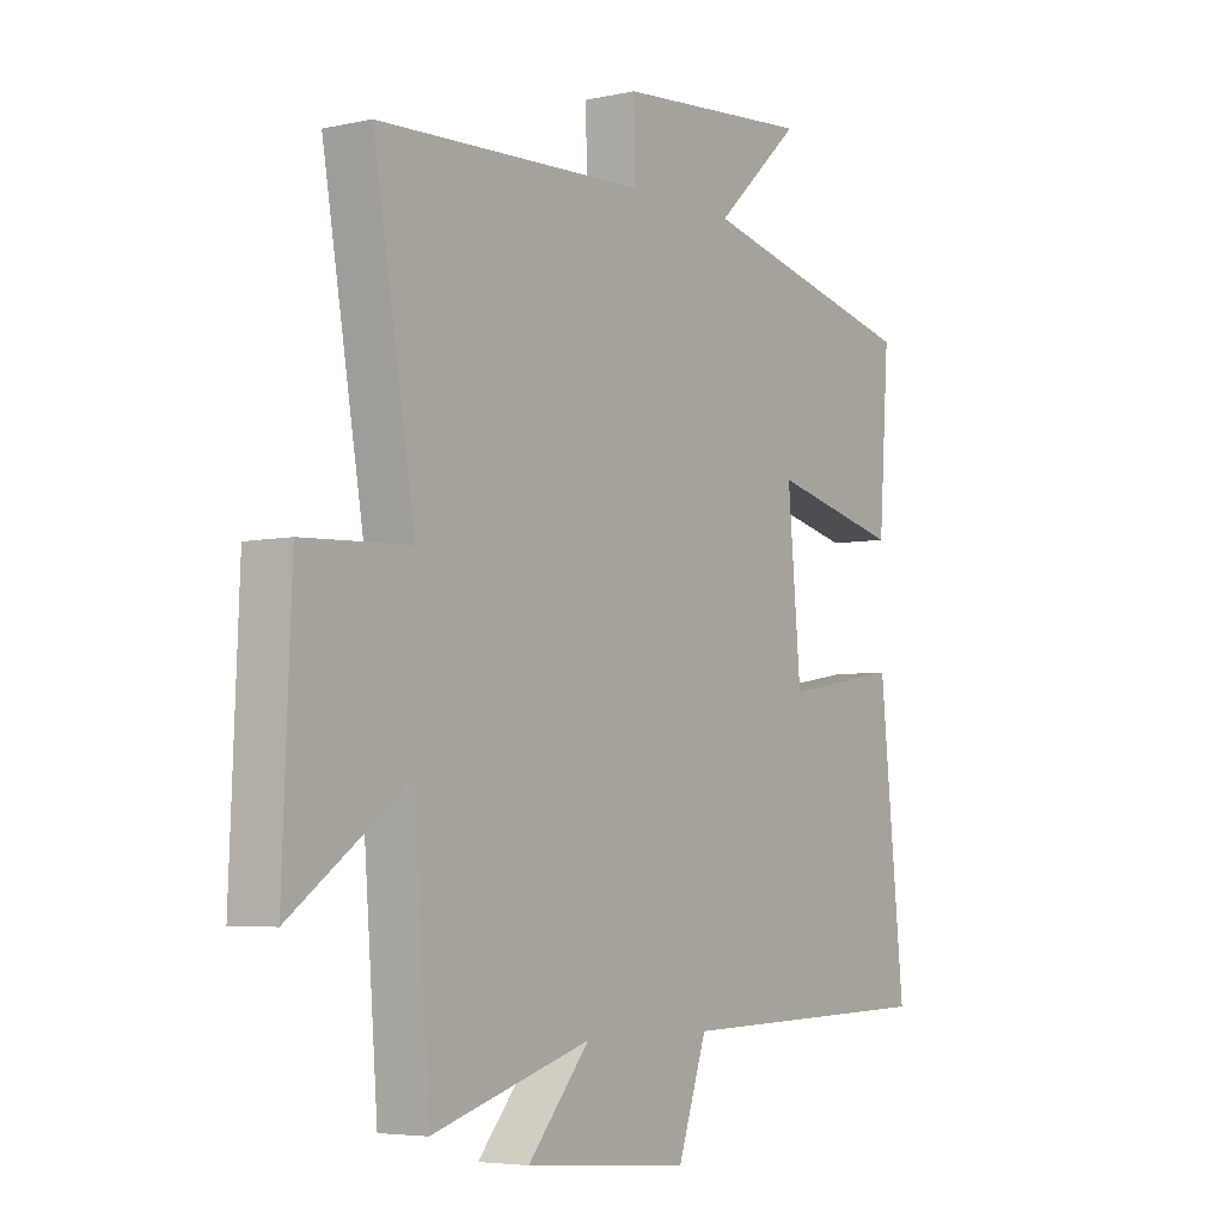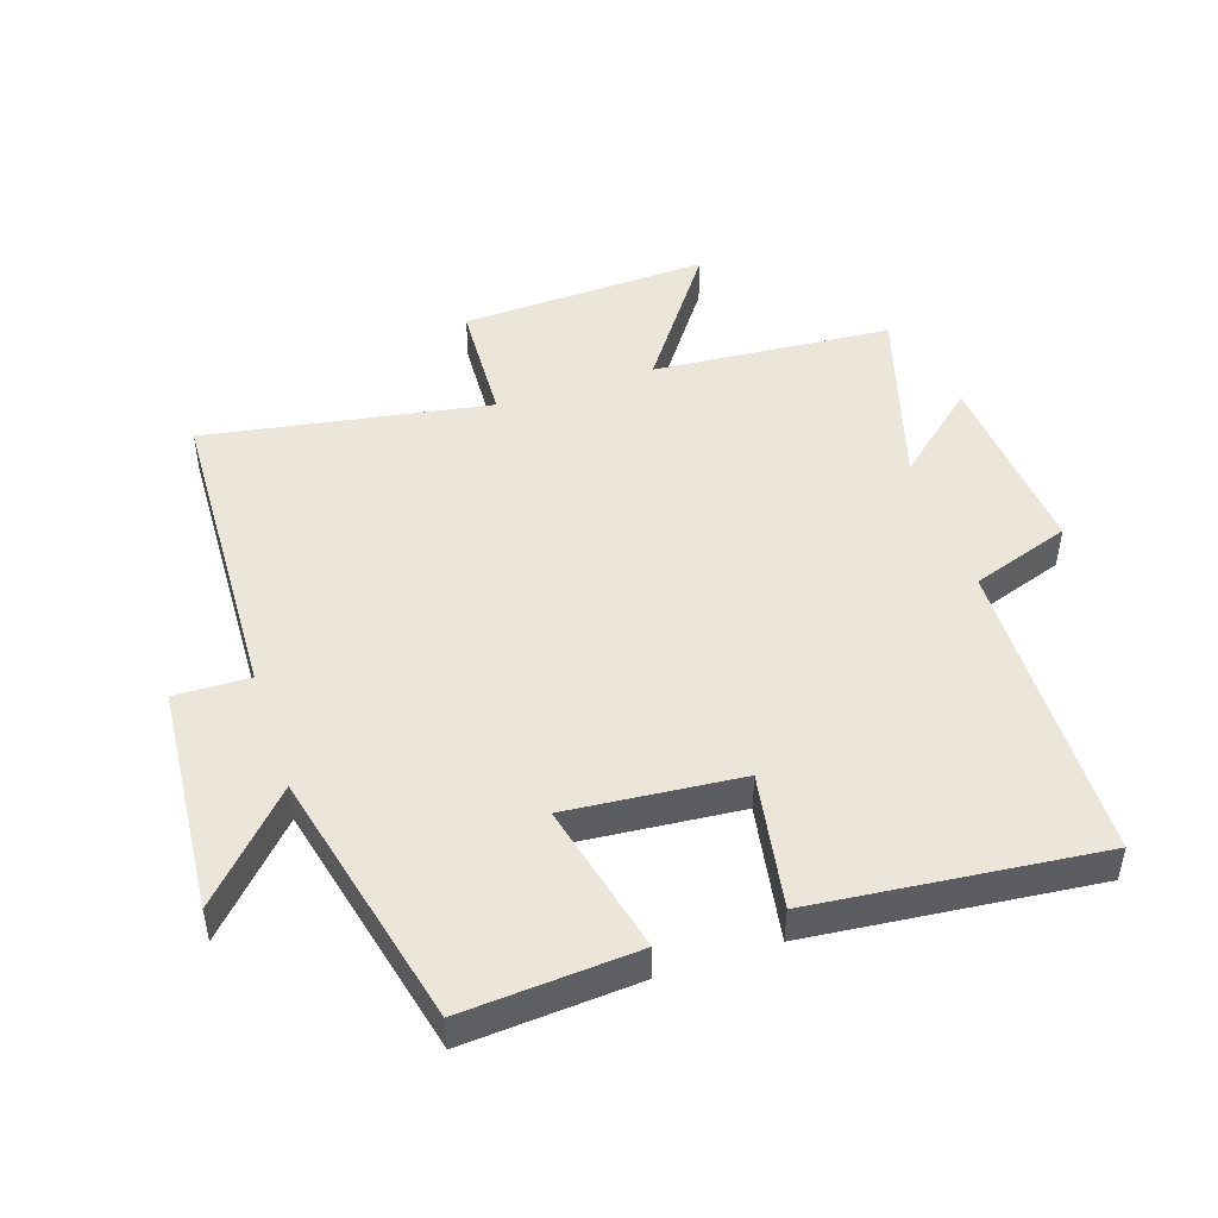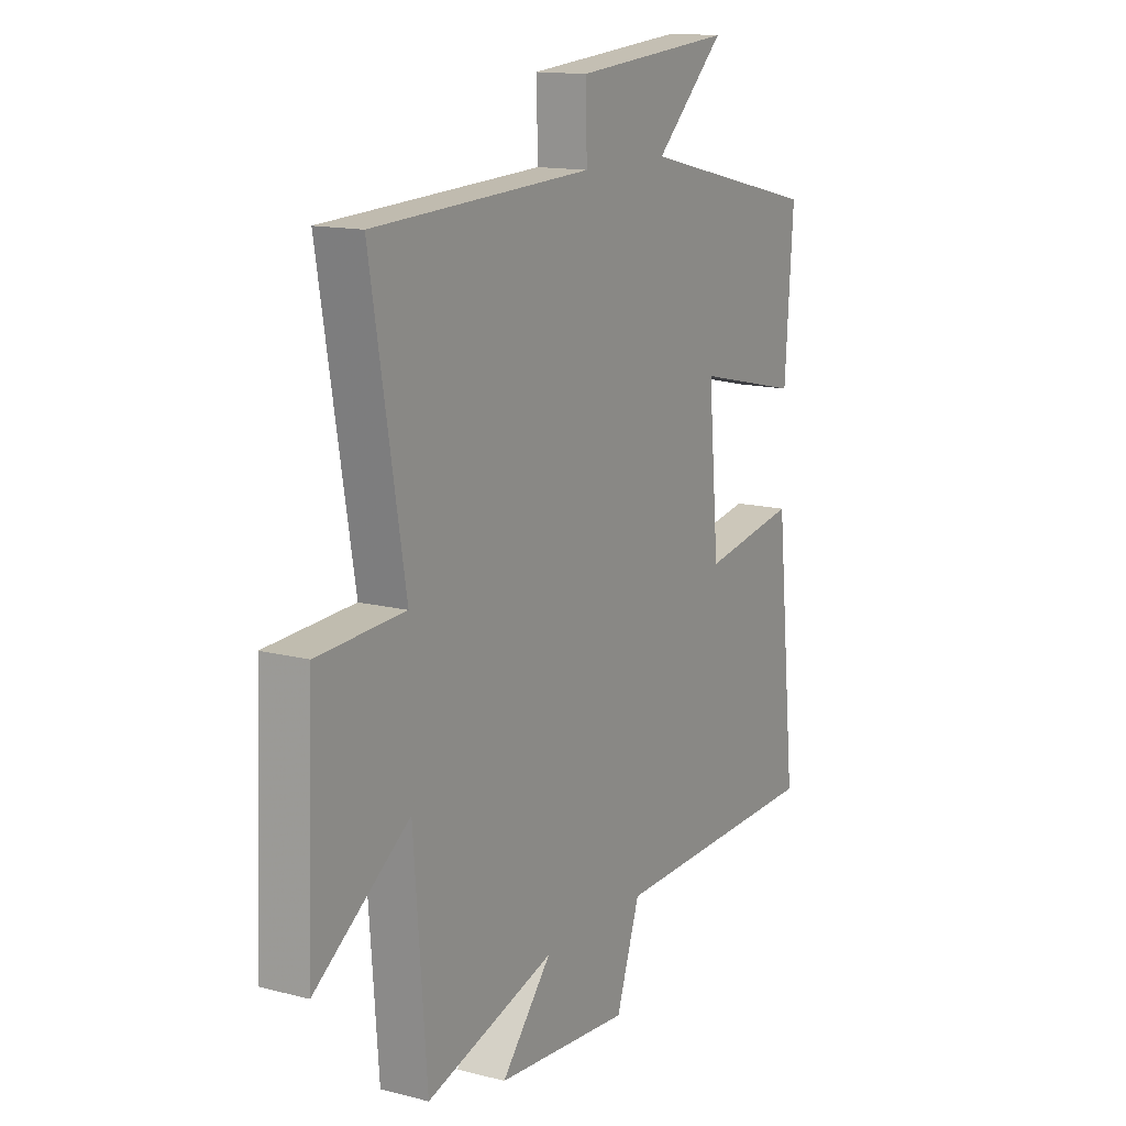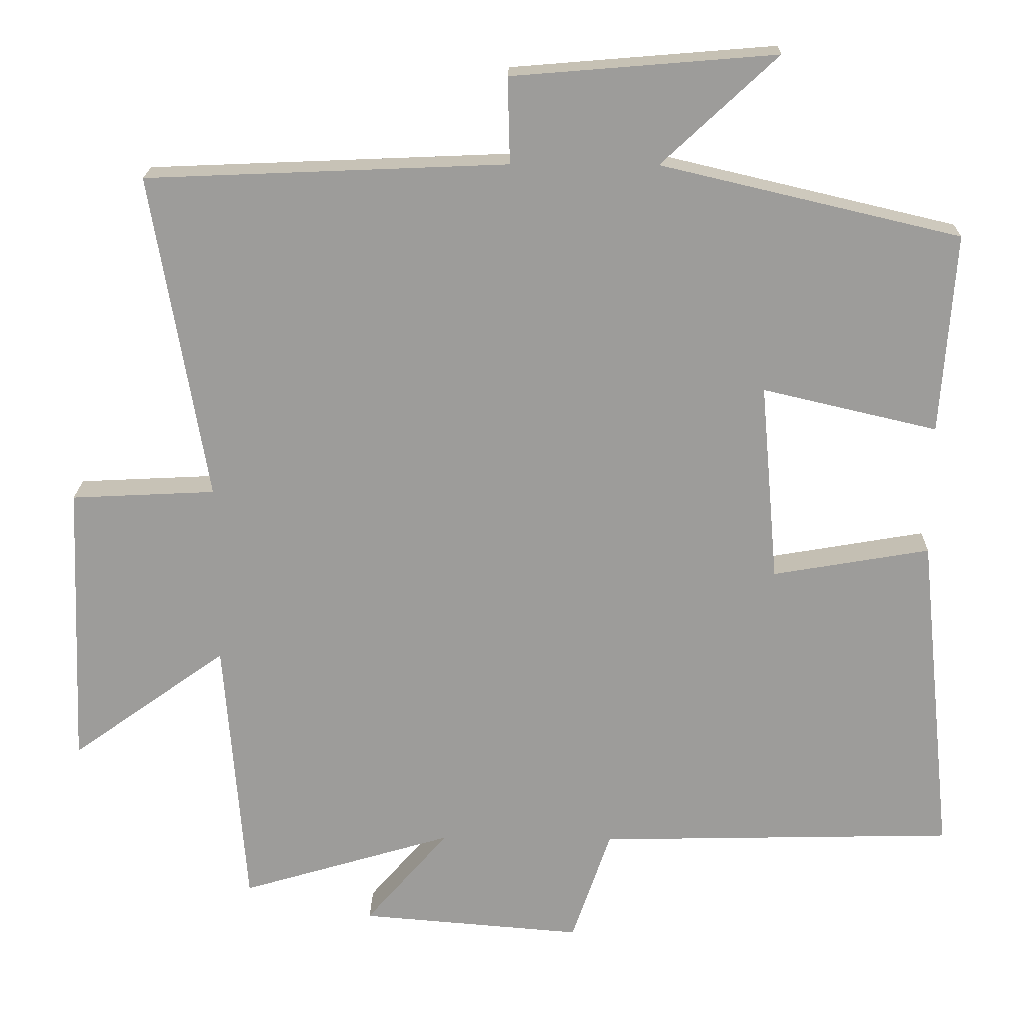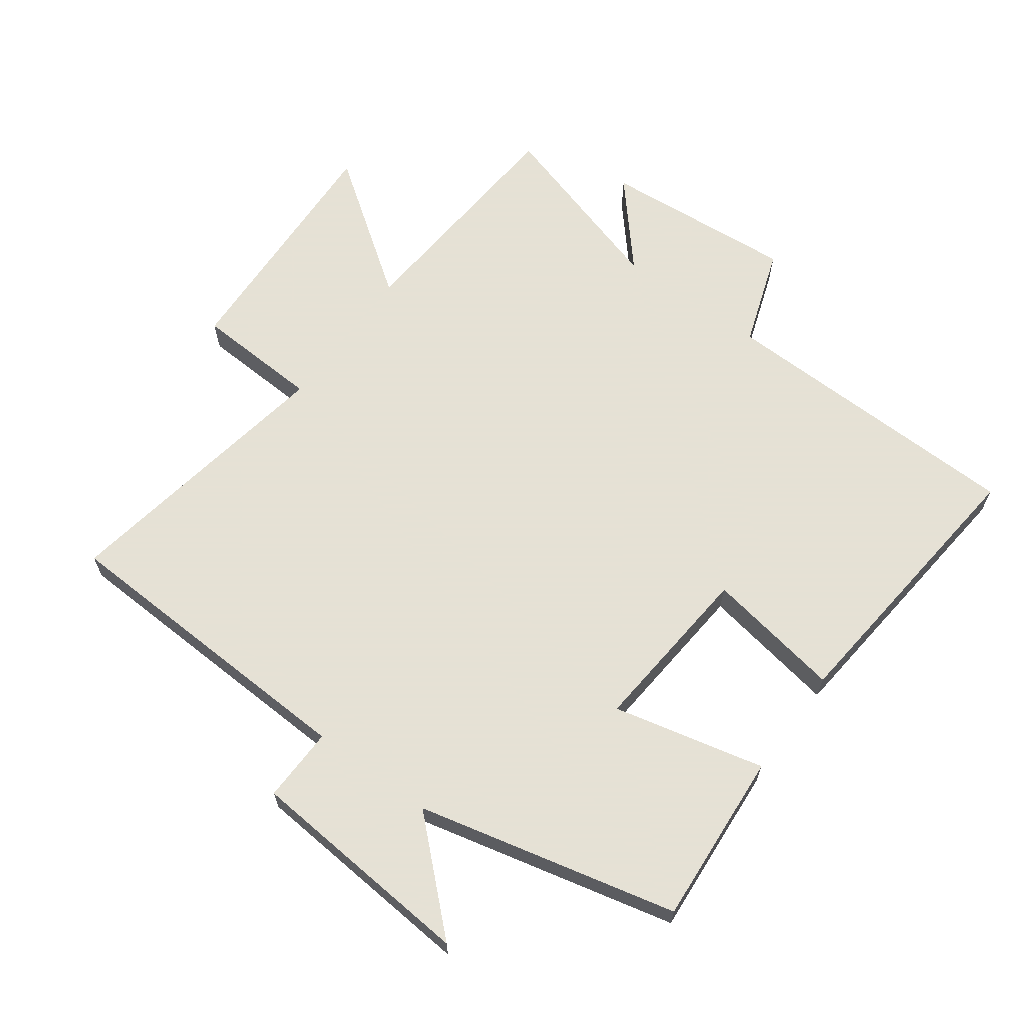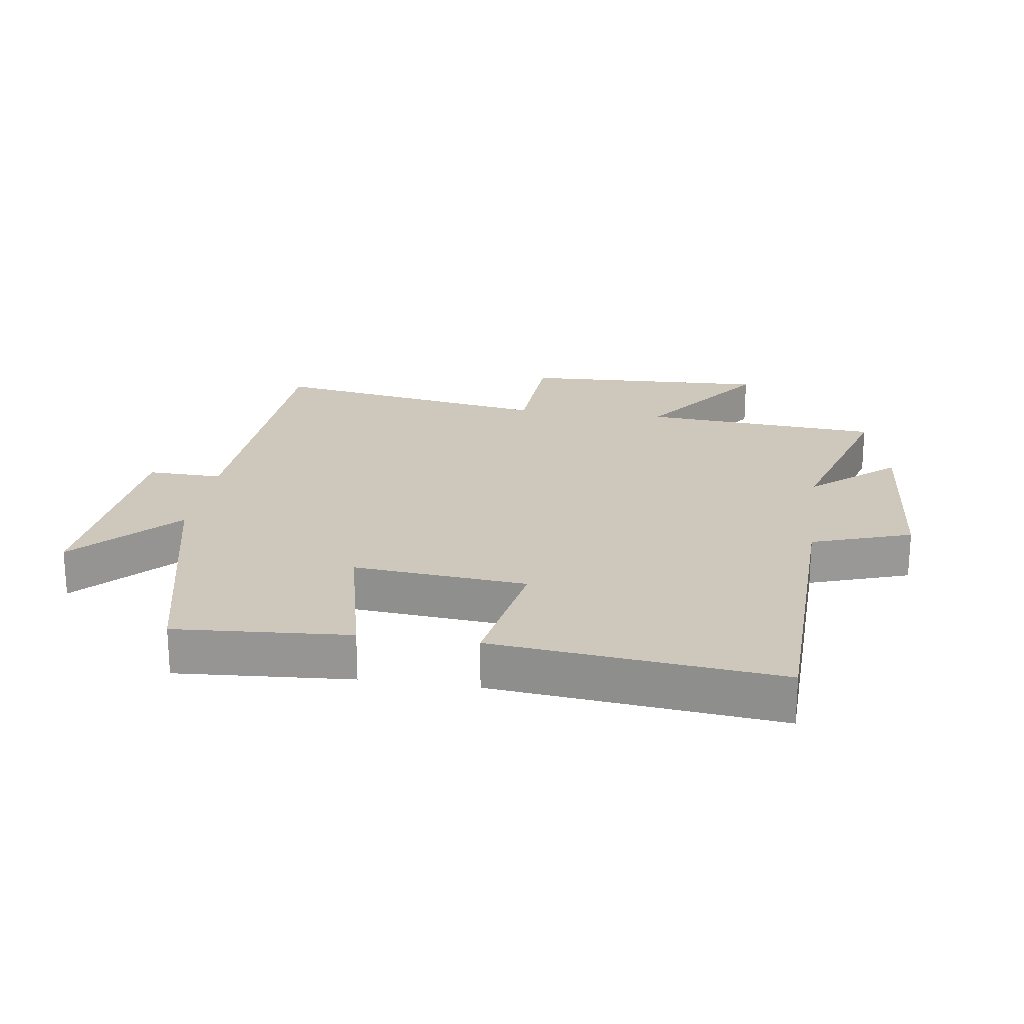
<metadata>
{"format":"obj","ext":"obj","renderer":"f3d","projection":"perspective","resolution":1024,"background":"white","views":[{"elev":-5.1,"azim":-55.3,"up":"+Z"},{"elev":47.4,"azim":71.6,"up":"+Y"},{"elev":14.0,"azim":-60.2,"up":"+Z"},{"elev":19.8,"azim":1.3,"up":"+Z"},{"elev":64.9,"azim":36.1,"up":"+Y"},{"elev":21.8,"azim":98.3,"up":"+Y"}]}
</metadata>
<code>
v 0.519 0.07 0.405
v 0.5 0.07 0.134
v 0.263 0.07 0.189
v 0.287 0.07 -0.081
v 0.5 0.07 -0.044
v 0.546 0.07 -0.488
v 0.061 0.07 -0.5
v 0.008 0.07 -0.655
v -0.294 0.07 -0.631
v -0.181 0.07 -0.5
v -0.471 0.07 -0.587
v -0.5 0.07 -0.213
v -0.712 0.07 -0.365
v -0.696 0.07 0.025
v -0.5 0.07 0.035
v -0.576 0.07 0.479
v -0.085 0.07 0.5
v -0.088 0.07 0.617
v 0.27 0.07 0.647
v 0.113 0.07 0.5
v 0.519 0 0.405
v 0.5 0 0.134
v 0.263 0 0.189
v 0.287 0 -0.081
v 0.5 0 -0.044
v 0.546 0 -0.488
v 0.061 0 -0.5
v 0.008 0 -0.655
v -0.294 0 -0.631
v -0.181 0 -0.5
v -0.471 0 -0.587
v -0.5 0 -0.213
v -0.712 0 -0.365
v -0.696 0 0.025
v -0.5 0 0.035
v -0.576 0 0.479
v -0.085 0 0.5
v -0.088 0 0.617
v 0.27 0 0.647
v 0.113 0 0.5
f 17 18 19 20
f 17 20 1
f 16 17 1
f 15 16 1
f 12 13 14 15
f 10 11 12 15
f 7 8 9 10
f 6 7 10
f 5 6 10
f 4 5 10
f 3 4 10 15
f 1 2 3
f 1 3 15
f 40 39 38 37
f 21 40 37
f 21 37 36
f 21 36 35
f 35 34 33 32
f 35 32 31 30
f 30 29 28 27
f 30 27 26
f 30 26 25
f 30 25 24
f 35 30 24 23
f 23 22 21
f 35 23 21
f 1 21 22 2
f 2 22 23 3
f 3 23 24 4
f 4 24 25 5
f 5 25 26 6
f 6 26 27 7
f 7 27 28 8
f 8 28 29 9
f 9 29 30 10
f 10 30 31 11
f 11 31 32 12
f 12 32 33 13
f 13 33 34 14
f 14 34 35 15
f 15 35 36 16
f 16 36 37 17
f 17 37 38 18
f 18 38 39 19
f 19 39 40 20
f 20 40 21 1

</code>
